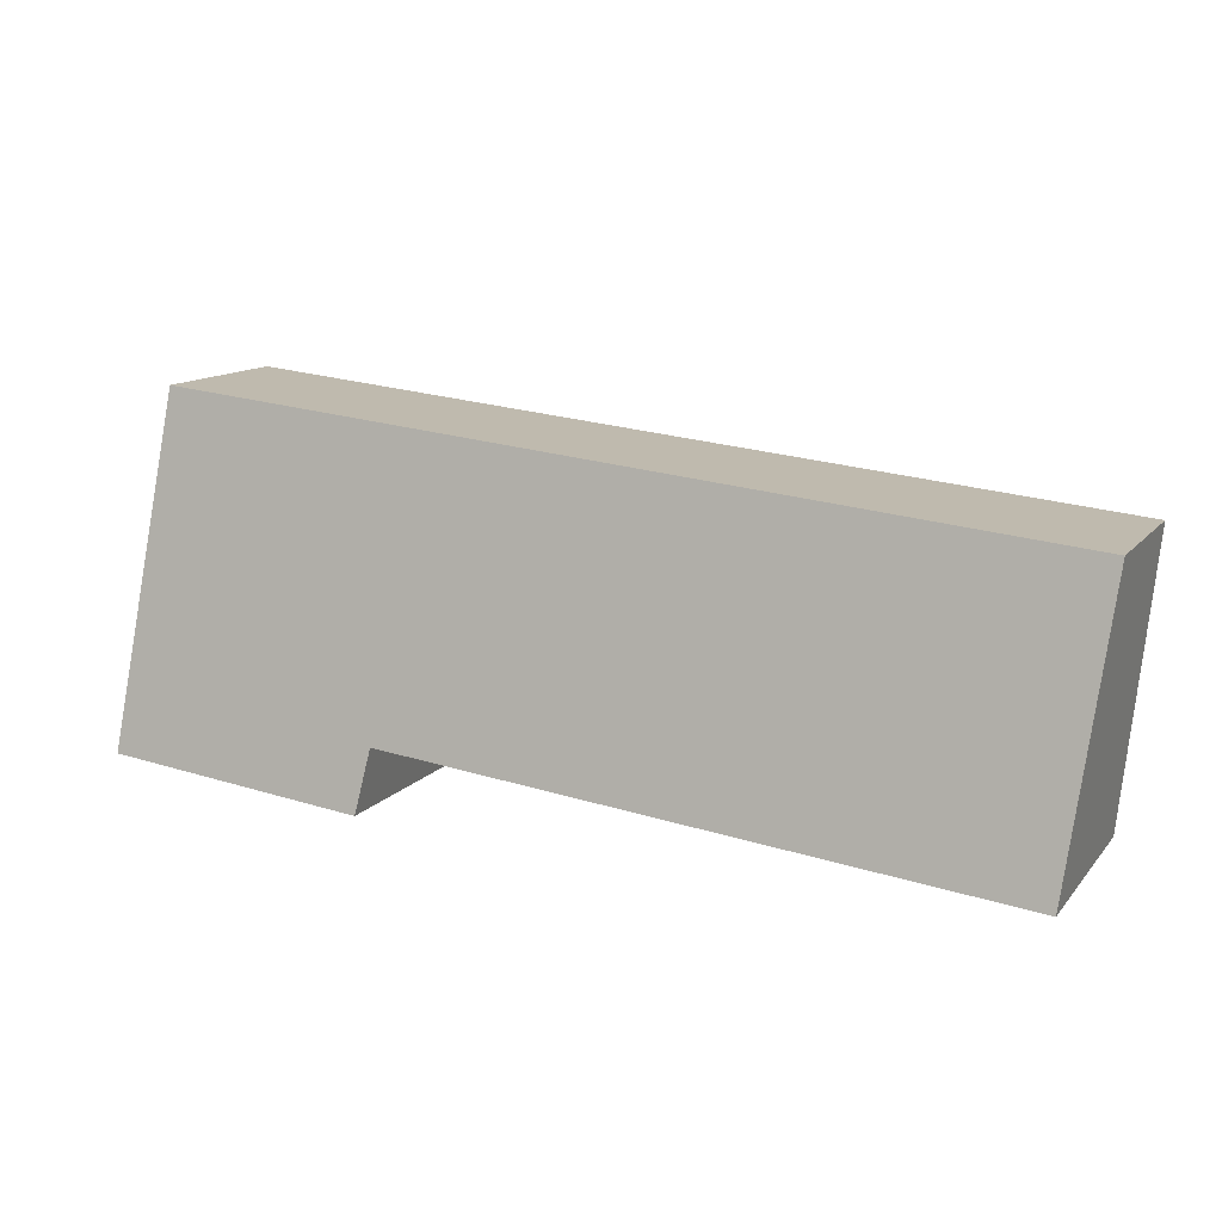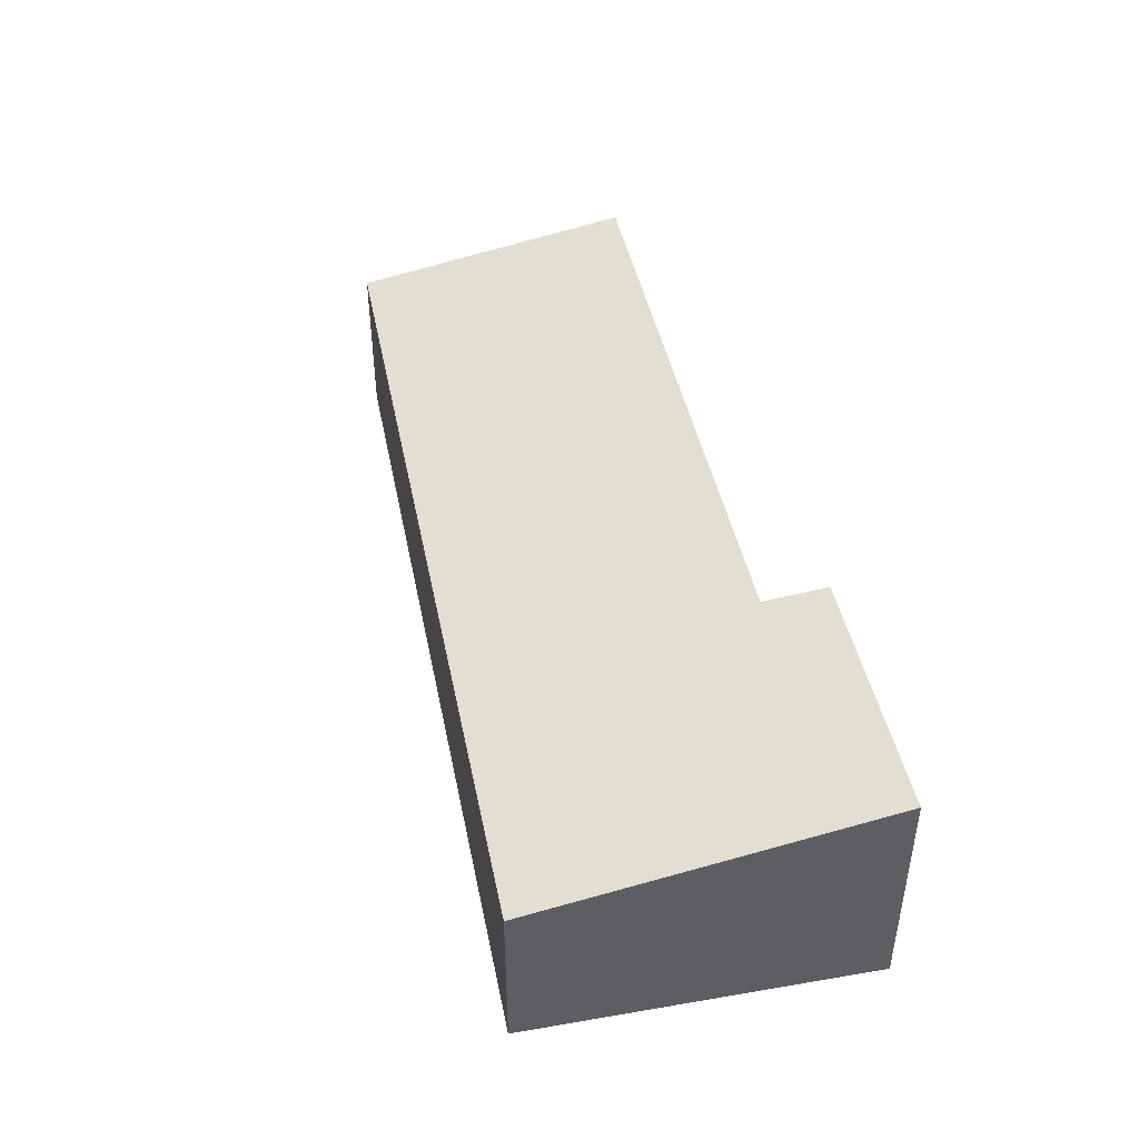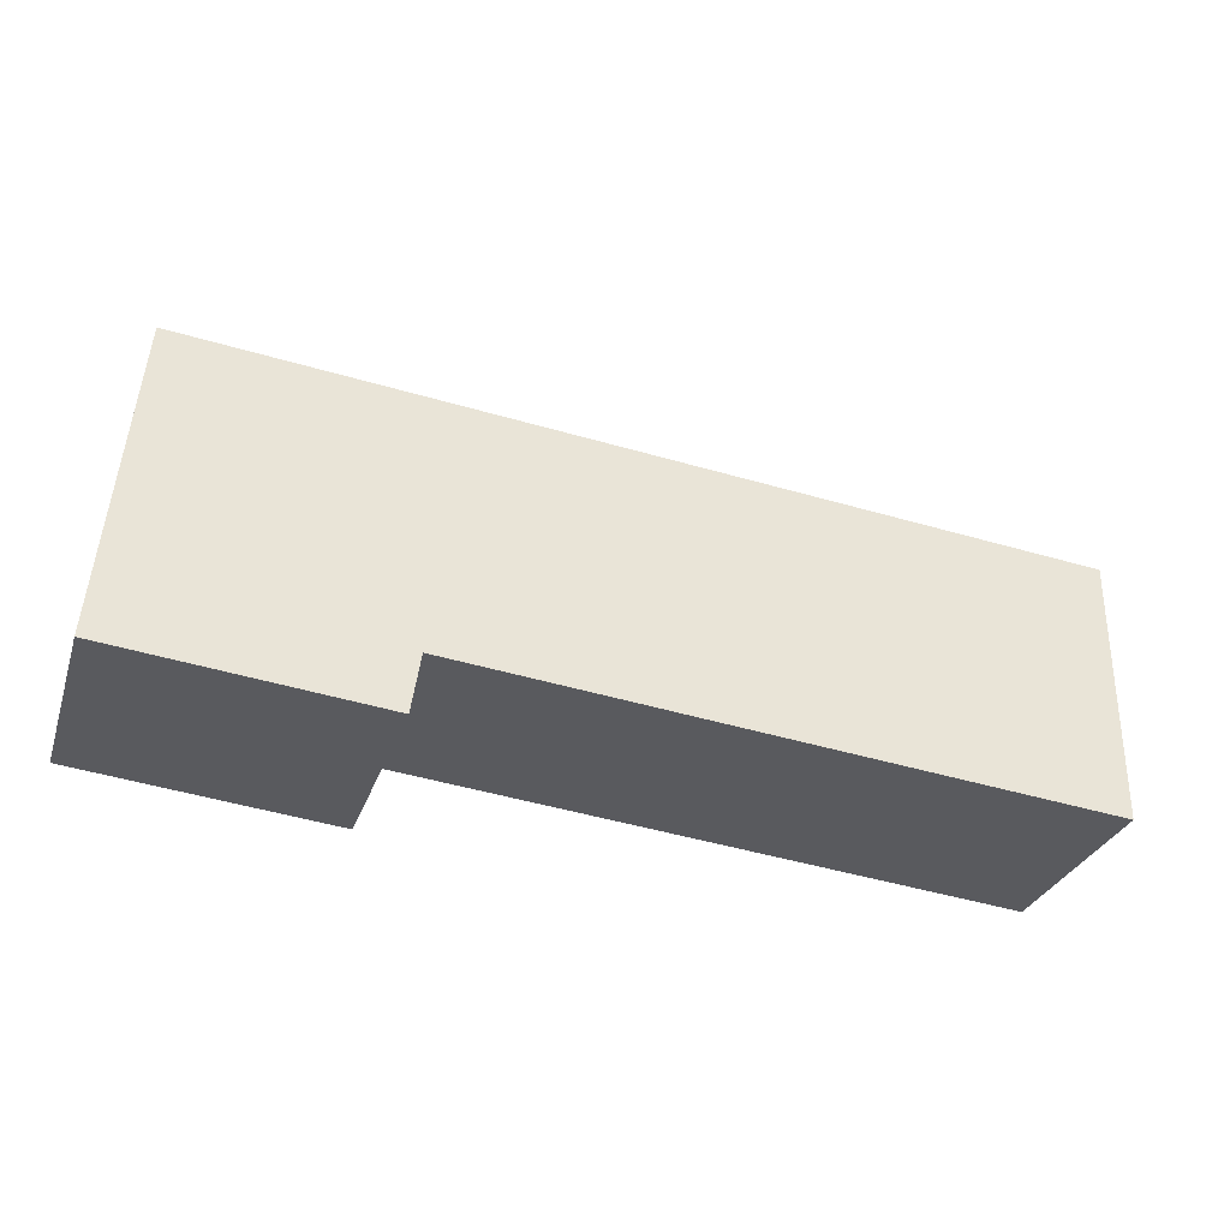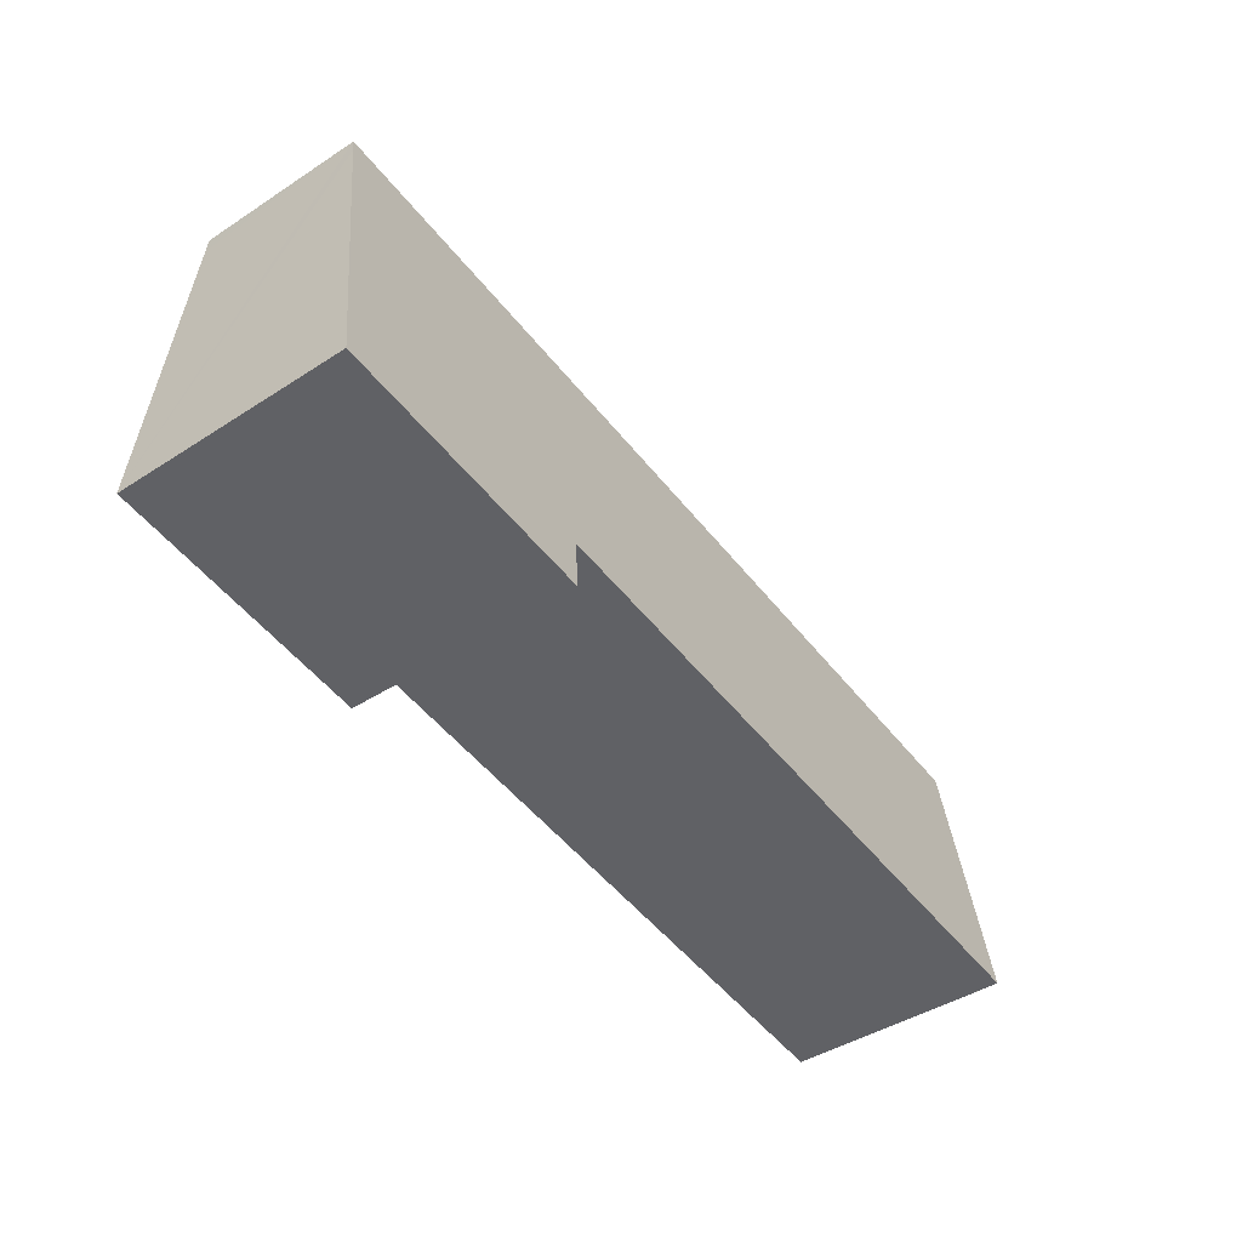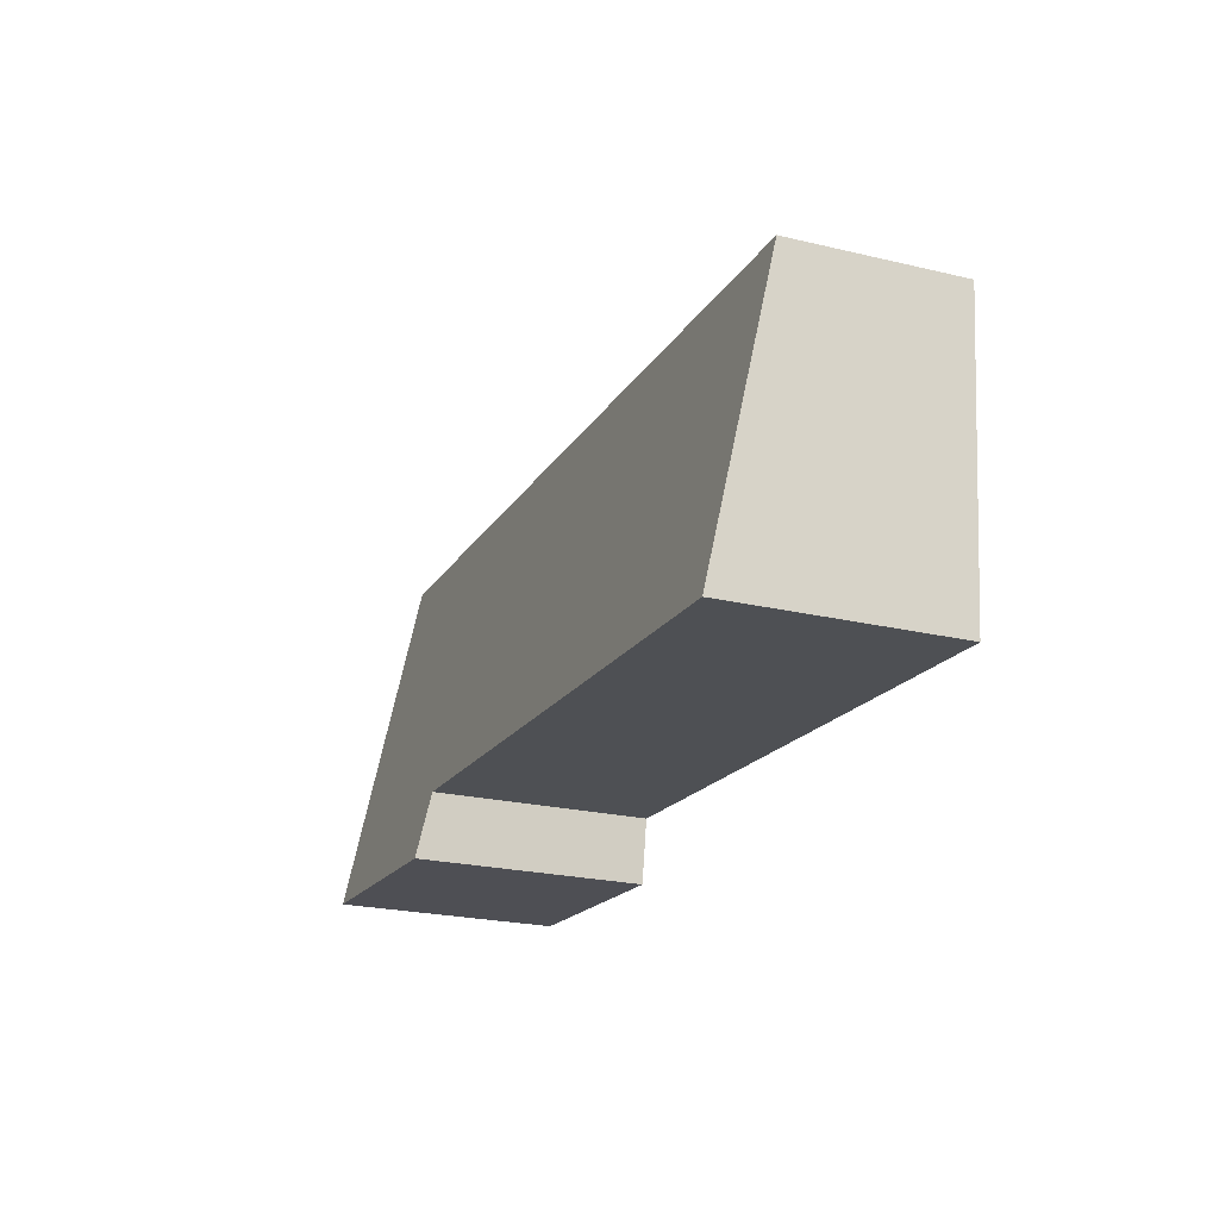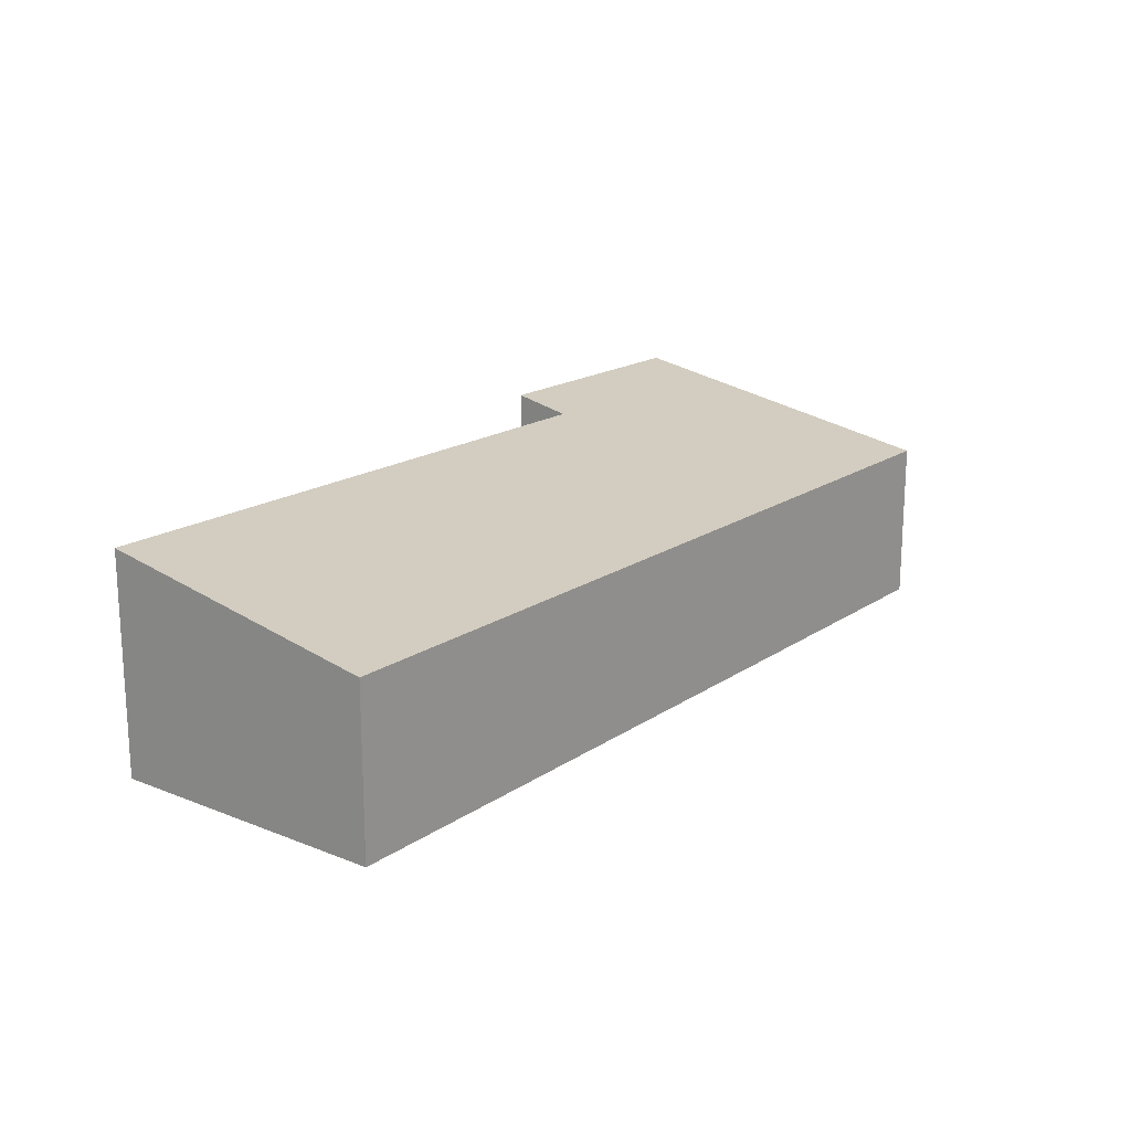
<metadata>
{"format":"obj","ext":"obj","renderer":"f3d","projection":"perspective","resolution":1024,"background":"white","views":[{"elev":13.0,"azim":-155.6,"up":"+Z"},{"elev":44.0,"azim":73.1,"up":"+Y"},{"elev":-29.9,"azim":163.0,"up":"+Z"},{"elev":-43.9,"azim":127.2,"up":"+Z"},{"elev":-23.9,"azim":-111.4,"up":"+Z"},{"elev":17.8,"azim":-58.0,"up":"+Y"}]}
</metadata>
<code>
v  0 3.108 1.903e-16
v  6.838 4.081 -4.763
v  0.549 4.084 -5.395
v  16.87 3.108 1.647
v  12.39 4.078 -4.204
v  17.52 4.289 -4.882
v  16.91 3.168 1.317
v  12.6 4.295 -5.392
v  12.6 3.302e-16 -5.392
v  17.52 2.989e-16 -4.882
v  12.39 2.574e-16 -4.204
v  6.838 2.917e-16 -4.763
v  0.549 3.303e-16 -5.395
v  0 0 0
v  16.87 -1.009e-16 1.647
v  16.91 -8.064e-17 1.317
g defaultobject
f 1 2 3
f 2 1 4
f 2 4 5
f 5 4 6
f 6 4 7
f 6 8 5
f 6 9 8
f 9 6 10
f 11 2 5
f 2 11 12
f 2 12 3
f 3 12 13
f 9 5 8
f 5 9 11
f 13 1 3
f 1 13 14
f 14 4 1
f 4 14 15
f 7 10 6
f 10 7 4
f 10 4 16
f 16 4 15
f 13 15 14
f 15 13 12
f 15 12 11
f 15 11 9
f 15 9 10
f 15 10 16

</code>
